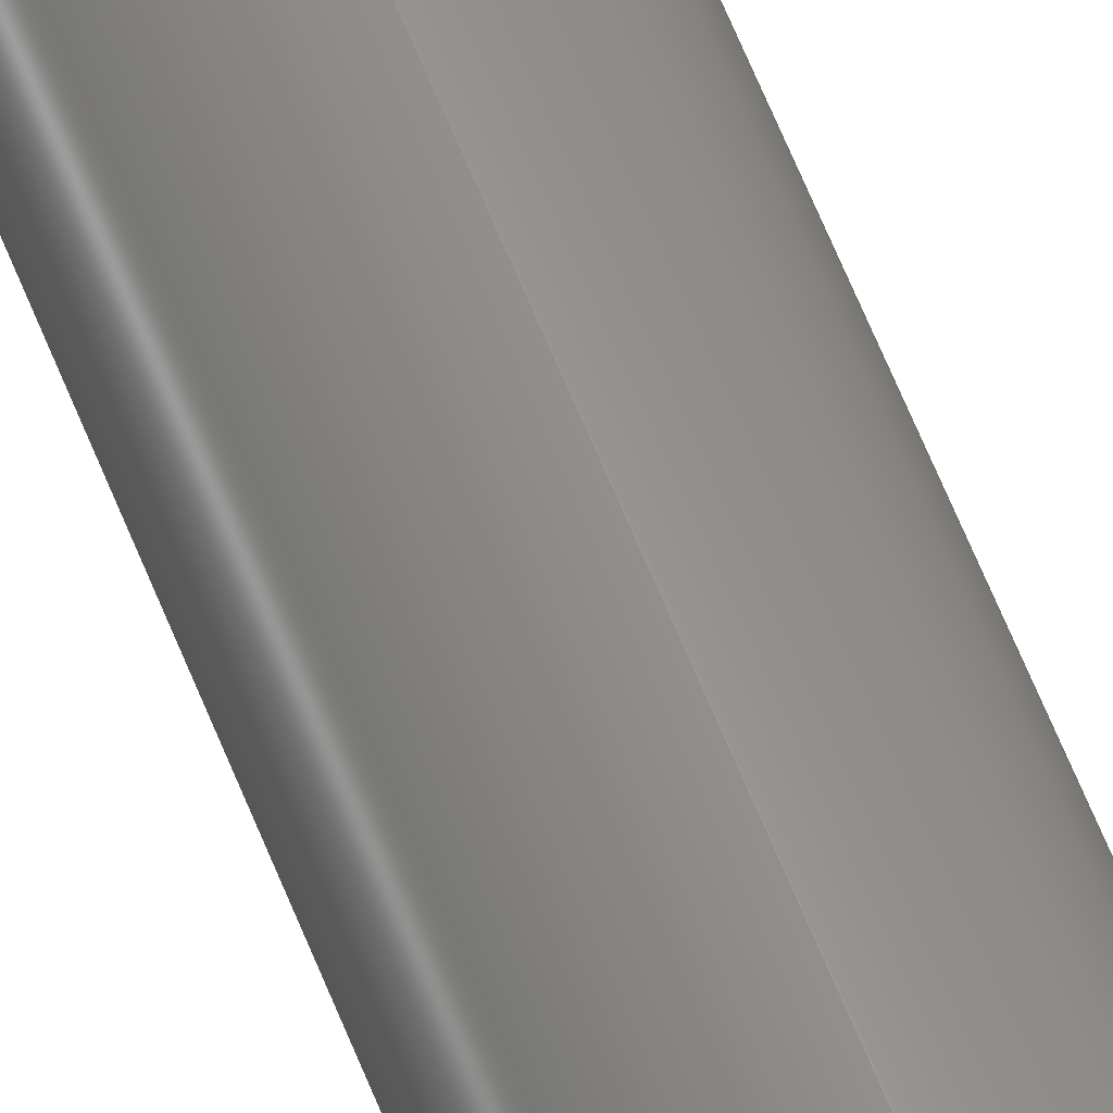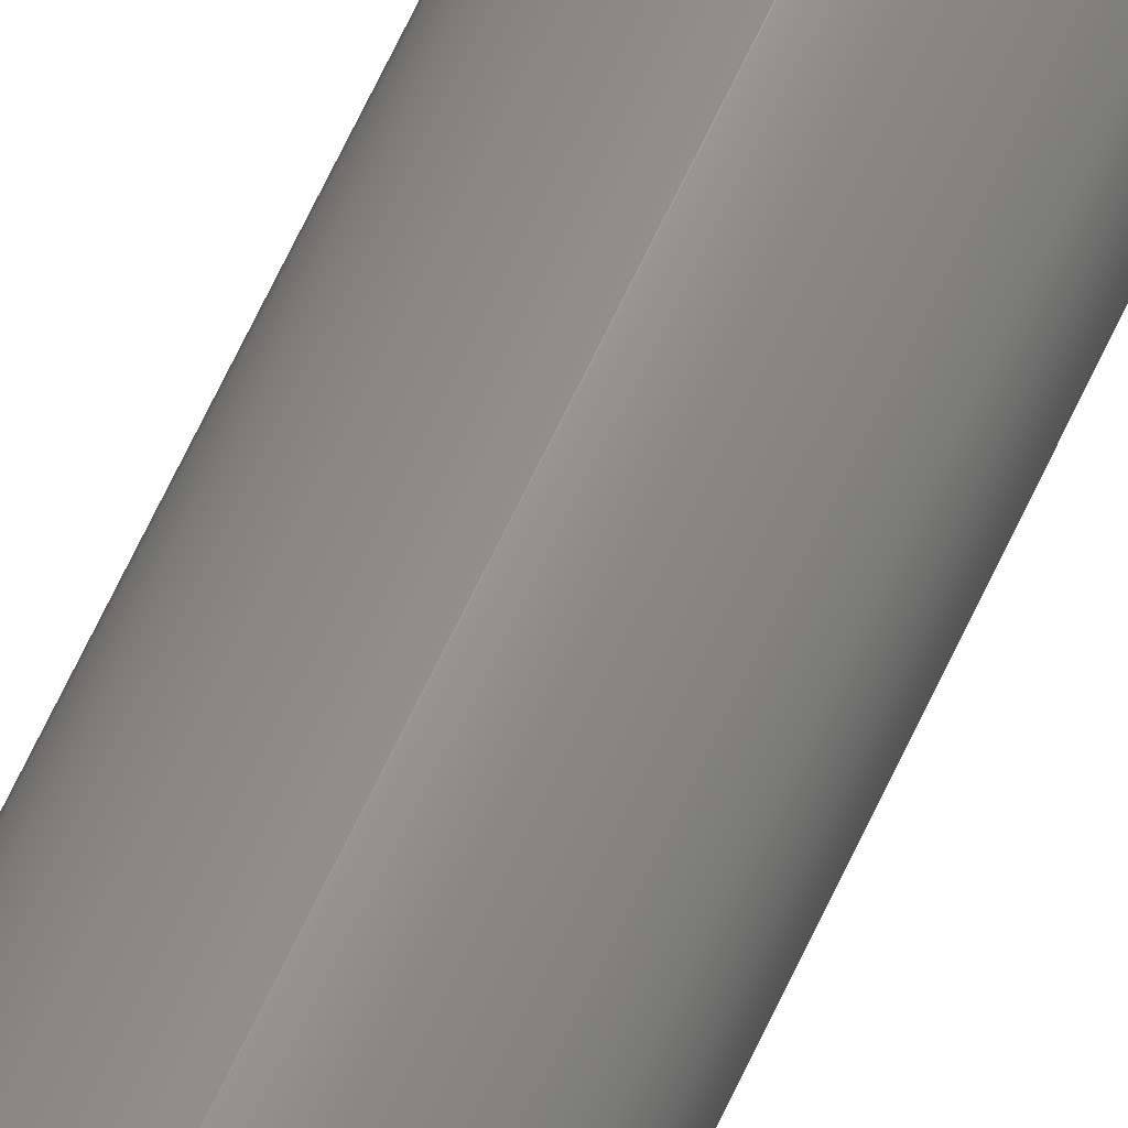
<metadata>
{"format":"step","ext":"step","renderer":"f3d","projection":"perspective","resolution":1024,"background":"white","views":[{"elev":59.9,"azim":158.9,"up":"+Z"},{"elev":67.9,"azim":25.2,"up":"+Z"}]}
</metadata>
<code>
ISO-10303-21;
DATA;
#1 = ORIENTED_EDGE ( 'NONE', *, *, #226, .T. ) ;
#2 = PRODUCT_DEFINITION_FORMATION_WITH_SPECIFIED_SOURCE ( 'ANY', '', #67, .NOT_KNOWN. ) ;
#3 = LENGTH_MEASURE_WITH_UNIT ( LENGTH_MEASURE( 0.0254 ), #225 );
#4 = LINE ( 'NONE', #41, #188 ) ;
#5 = COORDINATED_UNIVERSAL_TIME_OFFSET ( 6, 0, .BEHIND. ) ;
#6 = CIRCLE ( 'NONE', #156, 0.2498 ) ;
#7 = CC_DESIGN_DATE_AND_TIME_ASSIGNMENT ( #170, #231, ( #43 ) ) ;
#8 = CARTESIAN_POINT ( 'NONE',  ( 3.06e-17, 0.02, 0.2498 ) ) ;
#9 = FACE_OUTER_BOUND ( 'NONE', #143, .T. ) ;
#10 = APPROVAL_STATUS ( 'not_yet_approved' ) ;
#11 = DIRECTION ( 'NONE',  ( 0, 0, 1 ) ) ;
#12 = DIRECTION ( 'NONE',  ( 0, 0, -1 ) ) ;
#13 = CARTESIAN_POINT ( 'NONE',  ( 0, 0.02, 0 ) ) ;
#14 = LOCAL_TIME ( 11, 55, 36, #5 ) ;
#15 = DATE_TIME_ROLE ( 'classification_date' ) ;
#16 = APPROVAL_STATUS ( 'not_yet_approved' ) ;
#17 = PERSON_AND_ORGANIZATION ( #82, #187 ) ;
#18 = DIRECTION ( 'NONE',  ( 0, 0, -1 ) ) ;
#19 = PRODUCT_RELATED_PRODUCT_CATEGORY ( 'detail', '', ( #67 ) ) ;
#20 = ORIENTED_EDGE ( 'NONE', *, *, #223, .T. ) ;
#21 = DIRECTION ( 'NONE',  ( 0, -1, 0 ) ) ;
#22 = DIRECTION ( 'NONE',  ( 0, -1, 0 ) ) ;
#23 = CARTESIAN_POINT ( 'NONE',  ( 3.06e-17, 0.02, -0.2498 ) ) ;
#24 = DIRECTION ( 'NONE',  ( -0, 1, -0 ) ) ;
#25 = DIRECTION ( 'NONE',  ( 0, -0.7071, -0.7071 ) ) ;
#26 = ADVANCED_FACE ( 'NONE', ( #9 ), #276, .T. ) ;
#27 = CARTESIAN_POINT ( 'NONE',  ( 2.937e-17, 0, -0.2298 ) ) ;
#28 = CC_DESIGN_PERSON_AND_ORGANIZATION_ASSIGNMENT ( #114, #32, ( #43 ) ) ;
#29 = ORIENTED_EDGE ( 'NONE', *, *, #72, .F. ) ;
#30 = COORDINATED_UNIVERSAL_TIME_OFFSET ( 6, 0, .BEHIND. ) ;
#31 = CC_DESIGN_SECURITY_CLASSIFICATION ( #159, ( #2 ) ) ;
#32 = PERSON_AND_ORGANIZATION_ROLE ( 'creator' ) ;
#33 = CC_DESIGN_APPROVAL ( #36, ( #43 ) ) ;
#34 = PLANE ( 'NONE',  #132 ) ;
#35 = LOCAL_TIME ( 11, 55, 36, #91 ) ;
#36 = APPROVAL ( #10, 'UNSPECIFIED' ) ;
#37 = ORIENTED_EDGE ( 'NONE', *, *, #252, .T. ) ;
#38 = APPROVAL_DATE_TIME ( #94, #64 ) ;
#39 = ADVANCED_FACE ( 'NONE', ( #172 ), #65, .T. ) ;
#40 = CC_DESIGN_APPROVAL ( #44, ( #159 ) ) ;
#41 = CARTESIAN_POINT ( 'NONE',  ( 3.06e-17, 7, 0.2498 ) ) ;
#42 = DIRECTION ( 'NONE',  ( 0, 0, 1 ) ) ;
#43 = PRODUCT_DEFINITION ( 'UNKNOWN', '', #2, #95 ) ;
#44 = APPROVAL ( #16, 'UNSPECIFIED' ) ;
#45 = CC_DESIGN_PERSON_AND_ORGANIZATION_ASSIGNMENT ( #234, #73, ( #67 ) ) ;
#46 = CARTESIAN_POINT ( 'NONE',  ( 3.06e-17, 6.98, 0.2498 ) ) ;
#47 = DIRECTION ( 'NONE',  ( -0, -1, -0 ) ) ;
#48 = APPROVAL_PERSON_ORGANIZATION ( #101, #64, #130 ) ;
#49 = AXIS2_PLACEMENT_3D ( 'NONE', #242, #267, #121 ) ;
#50 = EDGE_CURVE ( 'NONE', #125, #228, #56, .T. ) ;
#51 = CONICAL_SURFACE ( 'NONE', #162, 0.2298, 0.7854 ) ;
#52 = CARTESIAN_POINT ( 'NONE',  ( 0, 0, 0 ) ) ;
#53 = DIRECTION ( 'NONE',  ( 8.66e-17, 0.7071, -0.7071 ) ) ;
#54 = DIRECTION ( 'NONE',  ( 0, 0.7071, 0.7071 ) ) ;
#55 = COORDINATED_UNIVERSAL_TIME_OFFSET ( 6, 0, .BEHIND. ) ;
#56 = CIRCLE ( 'NONE', #196, 0.2298 ) ;
#57 = CARTESIAN_POINT ( 'NONE',  ( 0, 0, 0 ) ) ;
#58 = ORIENTED_EDGE ( 'NONE', *, *, #257, .T. ) ;
#59 = CC_DESIGN_DATE_AND_TIME_ASSIGNMENT ( #206, #15, ( #159 ) ) ;
#60 = FACE_OUTER_BOUND ( 'NONE', #141, .T. ) ;
#61 = CIRCLE ( 'NONE', #174, 0.2298 ) ;
#62 = PERSON_AND_ORGANIZATION_ROLE ( 'creator' ) ;
#63 = ORIENTED_EDGE ( 'NONE', *, *, #261, .F. ) ;
#64 = APPROVAL ( #178, 'UNSPECIFIED' ) ;
#65 = CYLINDRICAL_SURFACE ( 'NONE', #191, 0.2498 ) ;
#66 = LINE ( 'NONE', #235, #245 ) ;
#67 = PRODUCT ( '634236', '634236', '', ( #118 ) ) ;
#68 = CLOSED_SHELL ( 'NONE', ( #135, #217, #109, #39, #201, #275, #26, #85 ) ) ;
#69 = LINE ( 'NONE', #277, #127 ) ;
#70 = CIRCLE ( 'NONE', #110, 0.2298 ) ;
#71 = APPROVAL_ROLE ( '' ) ;
#72 = EDGE_CURVE ( 'NONE', #164, #256, #273, .T. ) ;
#73 = PERSON_AND_ORGANIZATION_ROLE ( 'design_owner' ) ;
#74 = ORIENTED_EDGE ( 'NONE', *, *, #223, .F. ) ;
#75 = DIRECTION ( 'NONE',  ( 0, 0, 1 ) ) ;
#76 = DIRECTION ( 'NONE',  ( 0, 1, 0 ) ) ;
#77 = APPROVAL_DATE_TIME ( #142, #44 ) ;
#78 = AXIS2_PLACEMENT_3D ( 'NONE', #52, #265, #244 ) ;
#79 = PERSON_AND_ORGANIZATION_ROLE ( 'classification_officer' ) ;
#80 = DIRECTION ( 'NONE',  ( 0, 0, 1 ) ) ;
#81 = ORIENTED_EDGE ( 'NONE', *, *, #177, .T. ) ;
#82 = PERSON ( 'UNSPECIFIED', 'UNSPECIFIED', 'UNSPECIFIED', ('UNSPECIFIED'), ('UNSPECIFIED'), ('UNSPECIFIED') ) ;
#83 = CALENDAR_DATE ( 2014, 23, 7 ) ;
#84 = APPROVAL_PERSON_ORGANIZATION ( #147, #44, #197 ) ;
#85 = ADVANCED_FACE ( 'NONE', ( #161 ), #117, .T. ) ;
#86 = DIRECTION ( 'NONE',  ( -0, -1, -0 ) ) ;
#87 =( GEOMETRIC_REPRESENTATION_CONTEXT ( 3 ) GLOBAL_UNCERTAINTY_ASSIGNED_CONTEXT ( ( #222 ) ) GLOBAL_UNIT_ASSIGNED_CONTEXT ( ( #240, #168, #169 ) ) REPRESENTATION_CONTEXT ( 'NONE', 'WORKASPACE' ) );
#88 = CARTESIAN_POINT ( 'NONE',  ( 0, 0, 0 ) ) ;
#89 = ORIENTED_EDGE ( 'NONE', *, *, #260, .T. ) ;
#90 = EDGE_LOOP ( 'NONE', ( #199, #181, #211, #221 ) ) ;
#91 = COORDINATED_UNIVERSAL_TIME_OFFSET ( 6, 0, .BEHIND. ) ;
#92 = APPLICATION_PROTOCOL_DEFINITION ( 'international standard', 'config_control_design', 1994, #93 ) ;
#93 = APPLICATION_CONTEXT ( 'configuration controlled 3d designs of mechanical parts and assemblies' ) ;
#94 = DATE_AND_TIME ( #163, #213 ) ;
#95 = DESIGN_CONTEXT ( 'detailed design', #93, 'design' ) ;
#96 = DIRECTION ( 'NONE',  ( 0, 1, 0 ) ) ;
#97 = DIRECTION ( 'NONE',  ( 0, -1, 0 ) ) ;
#98 = ORIENTED_EDGE ( 'NONE', *, *, #269, .F. ) ;
#99 = PERSON_AND_ORGANIZATION_ROLE ( 'design_supplier' ) ;
#100 = SECURITY_CLASSIFICATION_LEVEL ( 'unclassified' ) ;
#101 = PERSON_AND_ORGANIZATION ( #82, #187 ) ;
#102 = DIRECTION ( 'NONE',  ( -0, -1, -0 ) ) ;
#103 = DIRECTION ( 'NONE',  ( 0, 0, 1 ) ) ;
#104 = AXIS2_PLACEMENT_3D ( 'NONE', #166, #266, #246 ) ;
#105 = LINE ( 'NONE', #23, #136 ) ;
#106 = DIRECTION ( 'NONE',  ( -0, 1, -0 ) ) ;
#107 = EDGE_LOOP ( 'NONE', ( #175, #262, #1, #108 ) ) ;
#108 = ORIENTED_EDGE ( 'NONE', *, *, #180, .T. ) ;
#109 = ADVANCED_FACE ( 'NONE', ( #165 ), #112, .T. ) ;
#110 = AXIS2_PLACEMENT_3D ( 'NONE', #88, #47, #42 ) ;
#111 = DIRECTION ( 'NONE',  ( 0, 0, 1 ) ) ;
#112 = CYLINDRICAL_SURFACE ( 'NONE', #157, 0.2498 ) ;
#113 = DIRECTION ( 'NONE',  ( 8.66e-17, -0.7071, 0.7071 ) ) ;
#114 = PERSON_AND_ORGANIZATION ( #82, #187 ) ;
#115 = ORIENTED_EDGE ( 'NONE', *, *, #261, .T. ) ;
#116 = ORIENTED_EDGE ( 'NONE', *, *, #243, .F. ) ;
#117 = CONICAL_SURFACE ( 'NONE', #185, 0.2298, 0.7854 ) ;
#118 = MECHANICAL_CONTEXT ( 'NONE', #144, 'mechanical' ) ;
#119 = AXIS2_PLACEMENT_3D ( 'NONE', #236, #21, #158 ) ;
#120 = ORIENTED_EDGE ( 'NONE', *, *, #72, .T. ) ;
#121 = DIRECTION ( 'NONE',  ( 1, 0, 0 ) ) ;
#122 = DIRECTION ( 'NONE',  ( -0, -1, -0 ) ) ;
#123 = APPLICATION_PROTOCOL_DEFINITION ( 'international standard', 'config_control_design', 1994, #144 ) ;
#124 = CARTESIAN_POINT ( 'NONE',  ( 0, 7, 0 ) ) ;
#125 = VERTEX_POINT ( 'NONE', #230 ) ;
#126 = DIRECTION ( 'NONE',  ( -0, 1, -0 ) ) ;
#127 = VECTOR ( 'NONE', #113, 39.37 ) ;
#128 = AXIS2_PLACEMENT_3D ( 'NONE', #160, #106, #111 ) ;
#129 = ADVANCED_BREP_SHAPE_REPRESENTATION ( '634236', ( #271, #49 ), #87 ) ;
#130 = APPROVAL_ROLE ( '' ) ;
#131 = EDGE_LOOP ( 'NONE', ( #248, #37 ) ) ;
#132 = AXIS2_PLACEMENT_3D ( 'NONE', #247, #76, #137 ) ;
#133 = CARTESIAN_POINT ( 'NONE',  ( 0, 7, 0 ) ) ;
#134 = CIRCLE ( 'NONE', #119, 0.2498 ) ;
#135 = ADVANCED_FACE ( 'NONE', ( #60 ), #51, .T. ) ;
#136 = VECTOR ( 'NONE', #53, 39.37 ) ;
#137 = DIRECTION ( 'NONE',  ( 0, -0, 1 ) ) ;
#138 = AXIS2_PLACEMENT_3D ( 'NONE', #155, #205, #103 ) ;
#139 = CC_DESIGN_PERSON_AND_ORGANIZATION_ASSIGNMENT ( #154, #79, ( #159 ) ) ;
#140 = ORIENTED_EDGE ( 'NONE', *, *, #224, .T. ) ;
#141 = EDGE_LOOP ( 'NONE', ( #63, #140, #29, #116 ) ) ;
#142 = DATE_AND_TIME ( #200, #250 ) ;
#143 = EDGE_LOOP ( 'NONE', ( #152, #229, #278, #254 ) ) ;
#144 = APPLICATION_CONTEXT ( 'configuration controlled 3d designs of mechanical parts and assemblies' ) ;
#145 = PLANE ( 'NONE',  #78 ) ;
#146 = DIRECTION ( 'NONE',  ( -0, -1, -0 ) ) ;
#147 = PERSON_AND_ORGANIZATION ( #82, #187 ) ;
#148 = DIRECTION ( 'NONE',  ( -0, -1, -0 ) ) ;
#149 = EDGE_LOOP ( 'NONE', ( #81, #115 ) ) ;
#150 = CIRCLE ( 'NONE', #104, 0.2298 ) ;
#151 = VECTOR ( 'NONE', #86, 39.37 ) ;
#152 = ORIENTED_EDGE ( 'NONE', *, *, #260, .F. ) ;
#153 = CARTESIAN_POINT ( 'NONE',  ( 0, 0.02, 0 ) ) ;
#154 = PERSON_AND_ORGANIZATION ( #82, #187 ) ;
#155 = CARTESIAN_POINT ( 'NONE',  ( 0, 0.02, 0 ) ) ;
#156 = AXIS2_PLACEMENT_3D ( 'NONE', #13, #126, #75 ) ;
#157 = AXIS2_PLACEMENT_3D ( 'NONE', #253, #146, #193 ) ;
#158 = DIRECTION ( 'NONE',  ( 0, 0, 1 ) ) ;
#159 = SECURITY_CLASSIFICATION ( '', '', #100 ) ;
#160 = CARTESIAN_POINT ( 'NONE',  ( 0, 0.02, 0 ) ) ;
#161 = FACE_OUTER_BOUND ( 'NONE', #90, .T. ) ;
#162 = AXIS2_PLACEMENT_3D ( 'NONE', #124, #97, #12 ) ;
#163 = CALENDAR_DATE ( 2014, 23, 7 ) ;
#164 = VERTEX_POINT ( 'NONE', #210 ) ;
#165 = FACE_OUTER_BOUND ( 'NONE', #176, .T. ) ;
#166 = CARTESIAN_POINT ( 'NONE',  ( 0, 7, 0 ) ) ;
#167 = CC_DESIGN_PERSON_AND_ORGANIZATION_ASSIGNMENT ( #208, #99, ( #2 ) ) ;
#168 =( NAMED_UNIT ( * ) PLANE_ANGLE_UNIT ( ) SI_UNIT ( $, .RADIAN. ) );
#169 =( NAMED_UNIT ( * ) SI_UNIT ( $, .STERADIAN. ) SOLID_ANGLE_UNIT ( ) );
#170 = DATE_AND_TIME ( #219, #272 ) ;
#171 = CARTESIAN_POINT ( 'NONE',  ( 0, 7, -0.2298 ) ) ;
#172 = FACE_OUTER_BOUND ( 'NONE', #107, .T. ) ;
#173 = CARTESIAN_POINT ( 'NONE',  ( 0, 0.02, -0.2498 ) ) ;
#174 = AXIS2_PLACEMENT_3D ( 'NONE', #195, #96, #209 ) ;
#175 = ORIENTED_EDGE ( 'NONE', *, *, #257, .F. ) ;
#176 = EDGE_LOOP ( 'NONE', ( #120, #58, #20, #184 ) ) ;
#177 = EDGE_CURVE ( 'NONE', #214, #232, #61, .T. ) ;
#178 = APPROVAL_STATUS ( 'not_yet_approved' ) ;
#179 = APPROVAL_DATE_TIME ( #215, #36 ) ;
#180 = EDGE_CURVE ( 'NONE', #192, #274, #6, .T. ) ;
#181 = ORIENTED_EDGE ( 'NONE', *, *, #177, .F. ) ;
#182 = SHAPE_DEFINITION_REPRESENTATION ( #207, #129 ) ;
#183 = DIMENSIONAL_EXPONENTS ( 1, 0, 0, 0, 0, 0, 0 ) ;
#184 = ORIENTED_EDGE ( 'NONE', *, *, #226, .F. ) ;
#185 = AXIS2_PLACEMENT_3D ( 'NONE', #198, #22, #251 ) ;
#186 = FACE_OUTER_BOUND ( 'NONE', #149, .T. ) ;
#187 = ORGANIZATION ( 'UNSPECIFIED', 'UNSPECIFIED', '' ) ;
#188 = VECTOR ( 'NONE', #122, 39.37 ) ;
#189 = CARTESIAN_POINT ( 'NONE',  ( 0, 0.02, 0.2498 ) ) ;
#190 = LINE ( 'NONE', #204, #151 ) ;
#191 = AXIS2_PLACEMENT_3D ( 'NONE', #133, #102, #18 ) ;
#192 = VERTEX_POINT ( 'NONE', #173 ) ;
#193 = DIRECTION ( 'NONE',  ( 0, 0, -1 ) ) ;
#194 = CIRCLE ( 'NONE', #128, 0.2498 ) ;
#195 = CARTESIAN_POINT ( 'NONE',  ( 0, 7, 0 ) ) ;
#196 = AXIS2_PLACEMENT_3D ( 'NONE', #57, #148, #11 ) ;
#197 = APPROVAL_ROLE ( '' ) ;
#198 = CARTESIAN_POINT ( 'NONE',  ( 0, 7, 0 ) ) ;
#199 = ORIENTED_EDGE ( 'NONE', *, *, #224, .F. ) ;
#200 = CALENDAR_DATE ( 2014, 23, 7 ) ;
#201 = ADVANCED_FACE ( 'NONE', ( #186 ), #34, .T. ) ;
#202 = CC_DESIGN_PERSON_AND_ORGANIZATION_ASSIGNMENT ( #263, #62, ( #2 ) ) ;
#203 = AXIS2_PLACEMENT_3D ( 'NONE', #227, #270, #249 ) ;
#204 = CARTESIAN_POINT ( 'NONE',  ( 0, 7, -0.2498 ) ) ;
#205 = DIRECTION ( 'NONE',  ( -0, 1, -0 ) ) ;
#206 = DATE_AND_TIME ( #259, #35 ) ;
#207 = PRODUCT_DEFINITION_SHAPE ( 'NONE', 'NONE',  #43 ) ;
#208 = PERSON_AND_ORGANIZATION ( #82, #187 ) ;
#209 = DIRECTION ( 'NONE',  ( 0, 0, 1 ) ) ;
#210 = CARTESIAN_POINT ( 'NONE',  ( 0, 6.98, -0.2498 ) ) ;
#211 = ORIENTED_EDGE ( 'NONE', *, *, #243, .T. ) ;
#212 = LINE ( 'NONE', #189, #255 ) ;
#213 = LOCAL_TIME ( 11, 55, 36, #268 ) ;
#214 = VERTEX_POINT ( 'NONE', #171 ) ;
#215 = DATE_AND_TIME ( #83, #14 ) ;
#216 = EDGE_LOOP ( 'NONE', ( #238, #89, #74, #98 ) ) ;
#217 = ADVANCED_FACE ( 'NONE', ( #239 ), #237, .T. ) ;
#218 = AXIS2_PLACEMENT_3D ( 'NONE', #153, #24, #80 ) ;
#219 = CALENDAR_DATE ( 2014, 23, 7 ) ;
#220 = APPROVAL_PERSON_ORGANIZATION ( #17, #36, #71 ) ;
#221 = ORIENTED_EDGE ( 'NONE', *, *, #233, .F. ) ;
#222 = UNCERTAINTY_MEASURE_WITH_UNIT (LENGTH_MEASURE( 1e-05 ), #240, 'distance_accuracy_value', 'NONE');
#223 = EDGE_CURVE ( 'NONE', #274, #192, #194, .T. ) ;
#224 = EDGE_CURVE ( 'NONE', #232, #256, #69, .T. ) ;
#225 =( LENGTH_UNIT ( ) NAMED_UNIT ( * ) SI_UNIT ( $, .METRE. ) );
#226 = EDGE_CURVE ( 'NONE', #164, #192, #190, .T. ) ;
#227 = CARTESIAN_POINT ( 'NONE',  ( 0, 6.98, 0 ) ) ;
#228 = VERTEX_POINT ( 'NONE', #27 ) ;
#229 = ORIENTED_EDGE ( 'NONE', *, *, #50, .F. ) ;
#230 = CARTESIAN_POINT ( 'NONE',  ( 0, 0, 0.2298 ) ) ;
#231 = DATE_TIME_ROLE ( 'creation_date' ) ;
#232 = VERTEX_POINT ( 'NONE', #258 ) ;
#233 = EDGE_CURVE ( 'NONE', #256, #164, #134, .T. ) ;
#234 = PERSON_AND_ORGANIZATION ( #82, #187 ) ;
#235 = CARTESIAN_POINT ( 'NONE',  ( 0, 7, -0.2298 ) ) ;
#236 = CARTESIAN_POINT ( 'NONE',  ( 0, 6.98, 0 ) ) ;
#237 = CONICAL_SURFACE ( 'NONE', #138, 0.2498, 0.7854 ) ;
#238 = ORIENTED_EDGE ( 'NONE', *, *, #252, .F. ) ;
#239 = FACE_OUTER_BOUND ( 'NONE', #216, .T. ) ;
#240 =( CONVERSION_BASED_UNIT ( 'INCH', #3 ) LENGTH_UNIT ( ) NAMED_UNIT ( #183 ) );
#241 = FACE_OUTER_BOUND ( 'NONE', #131, .T. ) ;
#242 = CARTESIAN_POINT ( 'NONE',  ( 0, 0, 0 ) ) ;
#243 = EDGE_CURVE ( 'NONE', #214, #164, #66, .T. ) ;
#244 = DIRECTION ( 'NONE',  ( 0, -0, 1 ) ) ;
#245 = VECTOR ( 'NONE', #25, 39.37 ) ;
#246 = DIRECTION ( 'NONE',  ( 0, 0, 1 ) ) ;
#247 = CARTESIAN_POINT ( 'NONE',  ( 0, 7, 0 ) ) ;
#248 = ORIENTED_EDGE ( 'NONE', *, *, #50, .T. ) ;
#249 = DIRECTION ( 'NONE',  ( 0, 0, 1 ) ) ;
#250 = LOCAL_TIME ( 11, 55, 36, #30 ) ;
#251 = DIRECTION ( 'NONE',  ( 0, 0, -1 ) ) ;
#252 = EDGE_CURVE ( 'NONE', #228, #125, #70, .T. ) ;
#253 = CARTESIAN_POINT ( 'NONE',  ( 0, 7, 0 ) ) ;
#254 = ORIENTED_EDGE ( 'NONE', *, *, #180, .F. ) ;
#255 = VECTOR ( 'NONE', #54, 39.37 ) ;
#256 = VERTEX_POINT ( 'NONE', #46 ) ;
#257 = EDGE_CURVE ( 'NONE', #256, #274, #4, .T. ) ;
#258 = CARTESIAN_POINT ( 'NONE',  ( 2.937e-17, 7, 0.2298 ) ) ;
#259 = CALENDAR_DATE ( 2014, 23, 7 ) ;
#260 = EDGE_CURVE ( 'NONE', #228, #192, #105, .T. ) ;
#261 = EDGE_CURVE ( 'NONE', #232, #214, #150, .T. ) ;
#262 = ORIENTED_EDGE ( 'NONE', *, *, #233, .T. ) ;
#263 = PERSON_AND_ORGANIZATION ( #82, #187 ) ;
#264 = CC_DESIGN_APPROVAL ( #64, ( #2 ) ) ;
#265 = DIRECTION ( 'NONE',  ( 0, 1, 0 ) ) ;
#266 = DIRECTION ( 'NONE',  ( 0, 1, 0 ) ) ;
#267 = DIRECTION ( 'NONE',  ( 0, 0, 1 ) ) ;
#268 = COORDINATED_UNIVERSAL_TIME_OFFSET ( 6, 0, .BEHIND. ) ;
#269 = EDGE_CURVE ( 'NONE', #125, #274, #212, .T. ) ;
#270 = DIRECTION ( 'NONE',  ( 0, -1, 0 ) ) ;
#271 = MANIFOLD_SOLID_BREP ( 'Chamfer1', #68 ) ;
#272 = LOCAL_TIME ( 11, 55, 36, #55 ) ;
#273 = CIRCLE ( 'NONE', #203, 0.2498 ) ;
#274 = VERTEX_POINT ( 'NONE', #8 ) ;
#275 = ADVANCED_FACE ( 'NONE', ( #241 ), #145, .F. ) ;
#276 = CONICAL_SURFACE ( 'NONE', #218, 0.2498, 0.7854 ) ;
#277 = CARTESIAN_POINT ( 'NONE',  ( 2.815e-17, 7, 0.2298 ) ) ;
#278 = ORIENTED_EDGE ( 'NONE', *, *, #269, .T. ) ;
ENDSEC;
END-ISO-10303-21;

</code>
